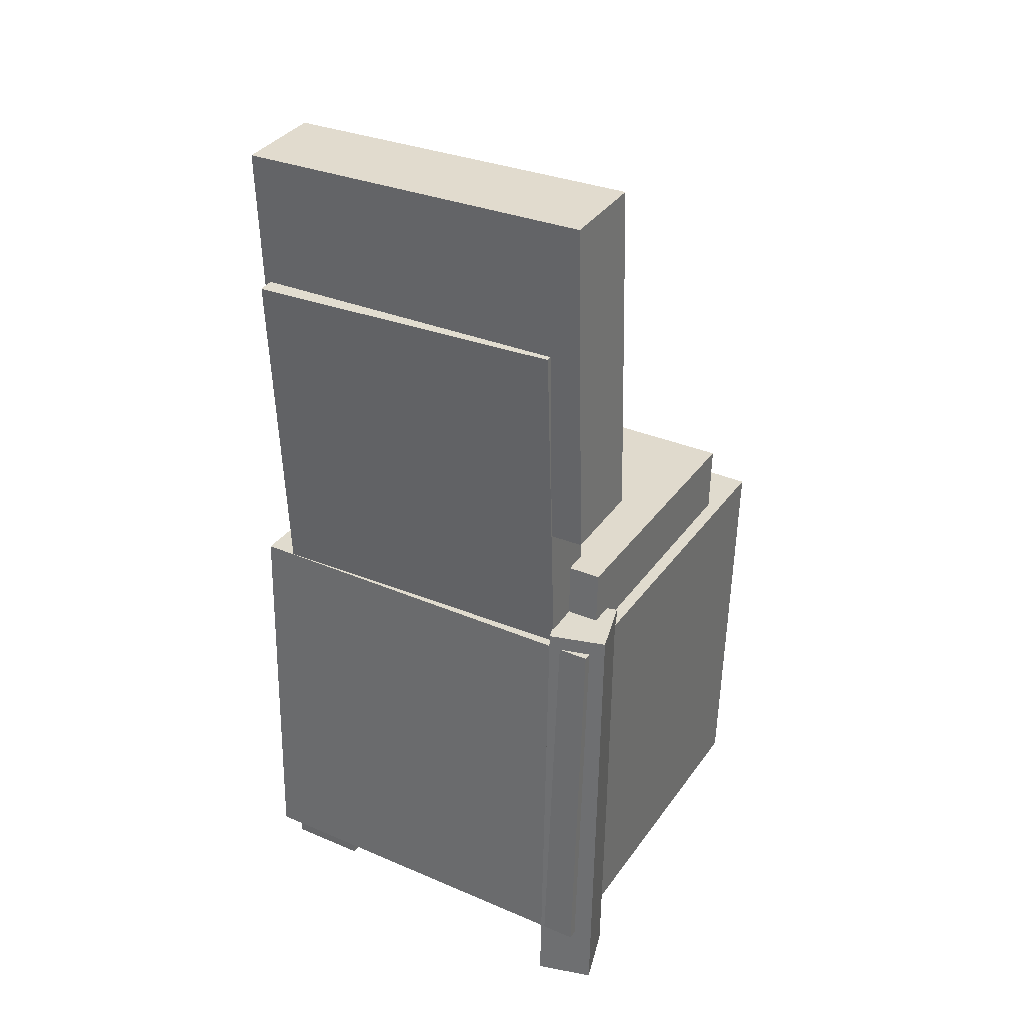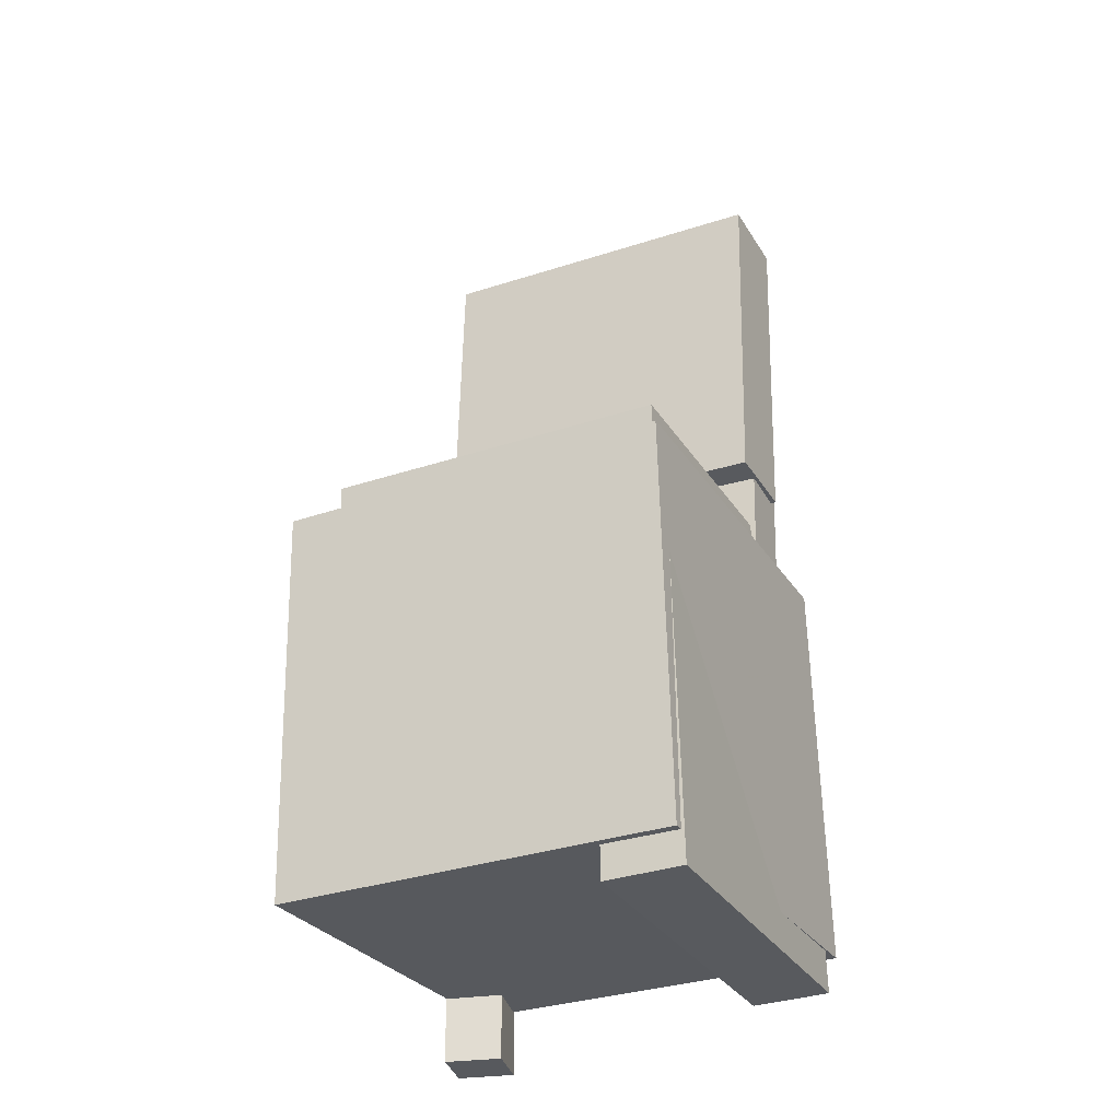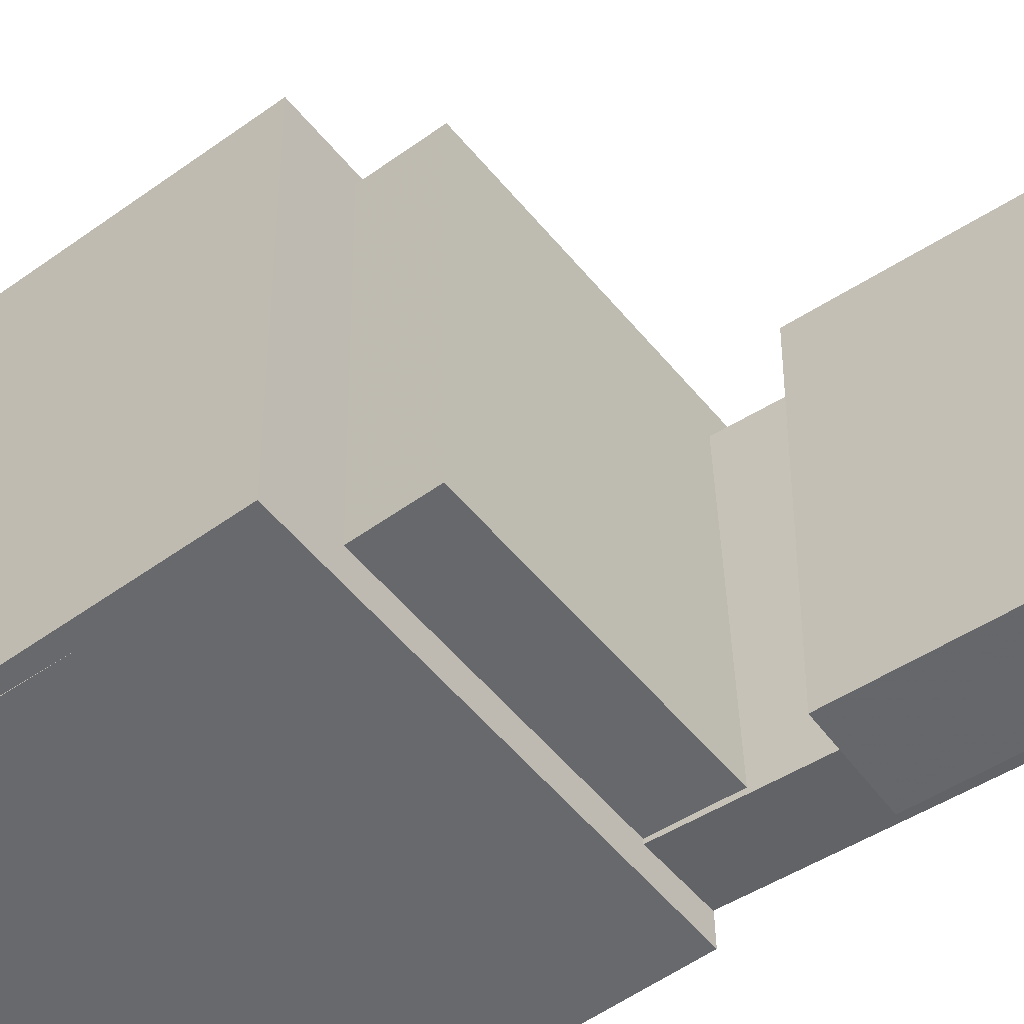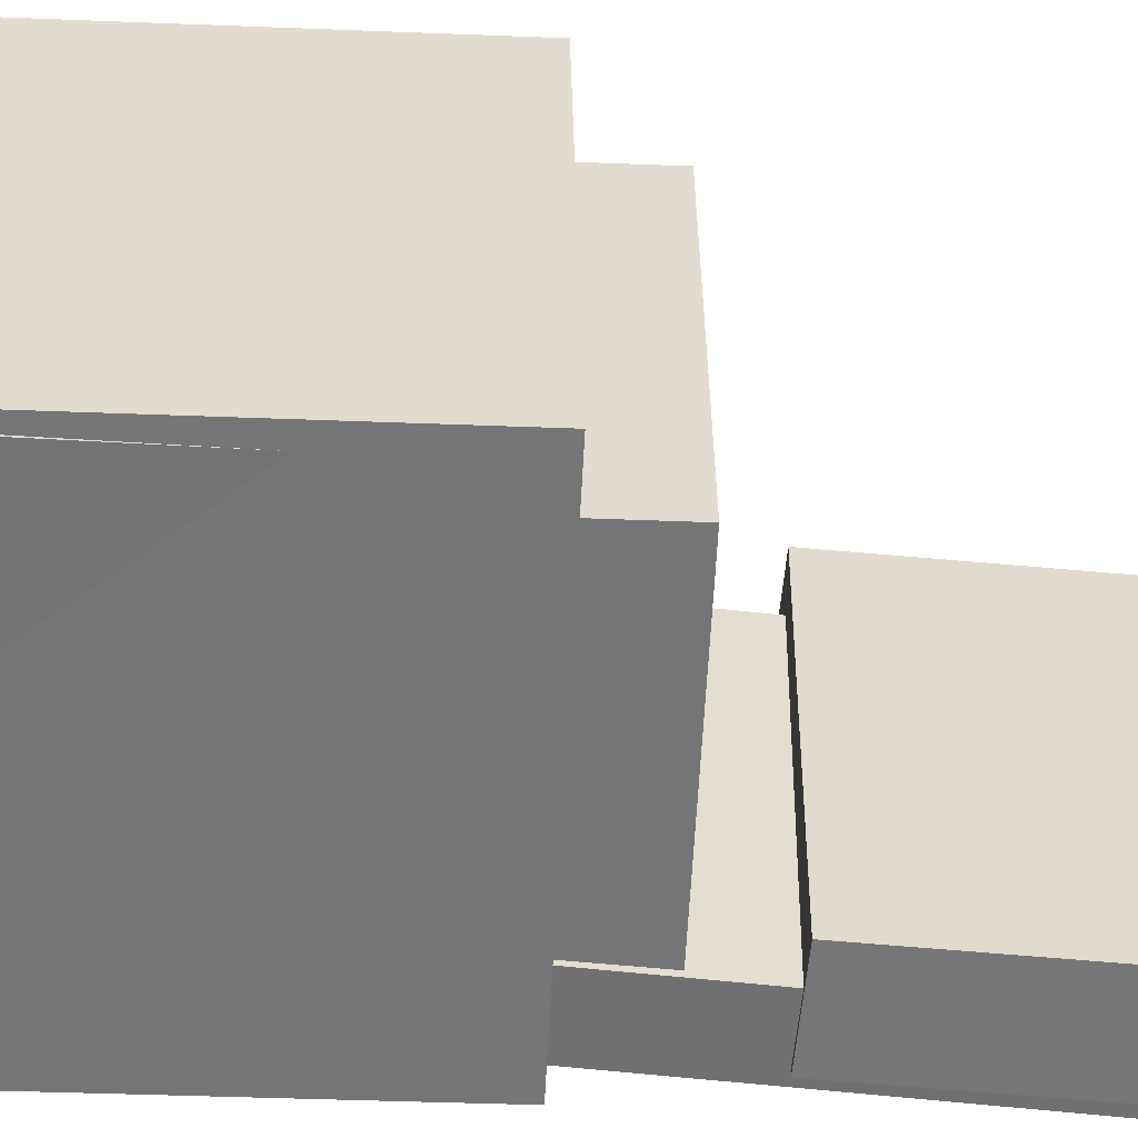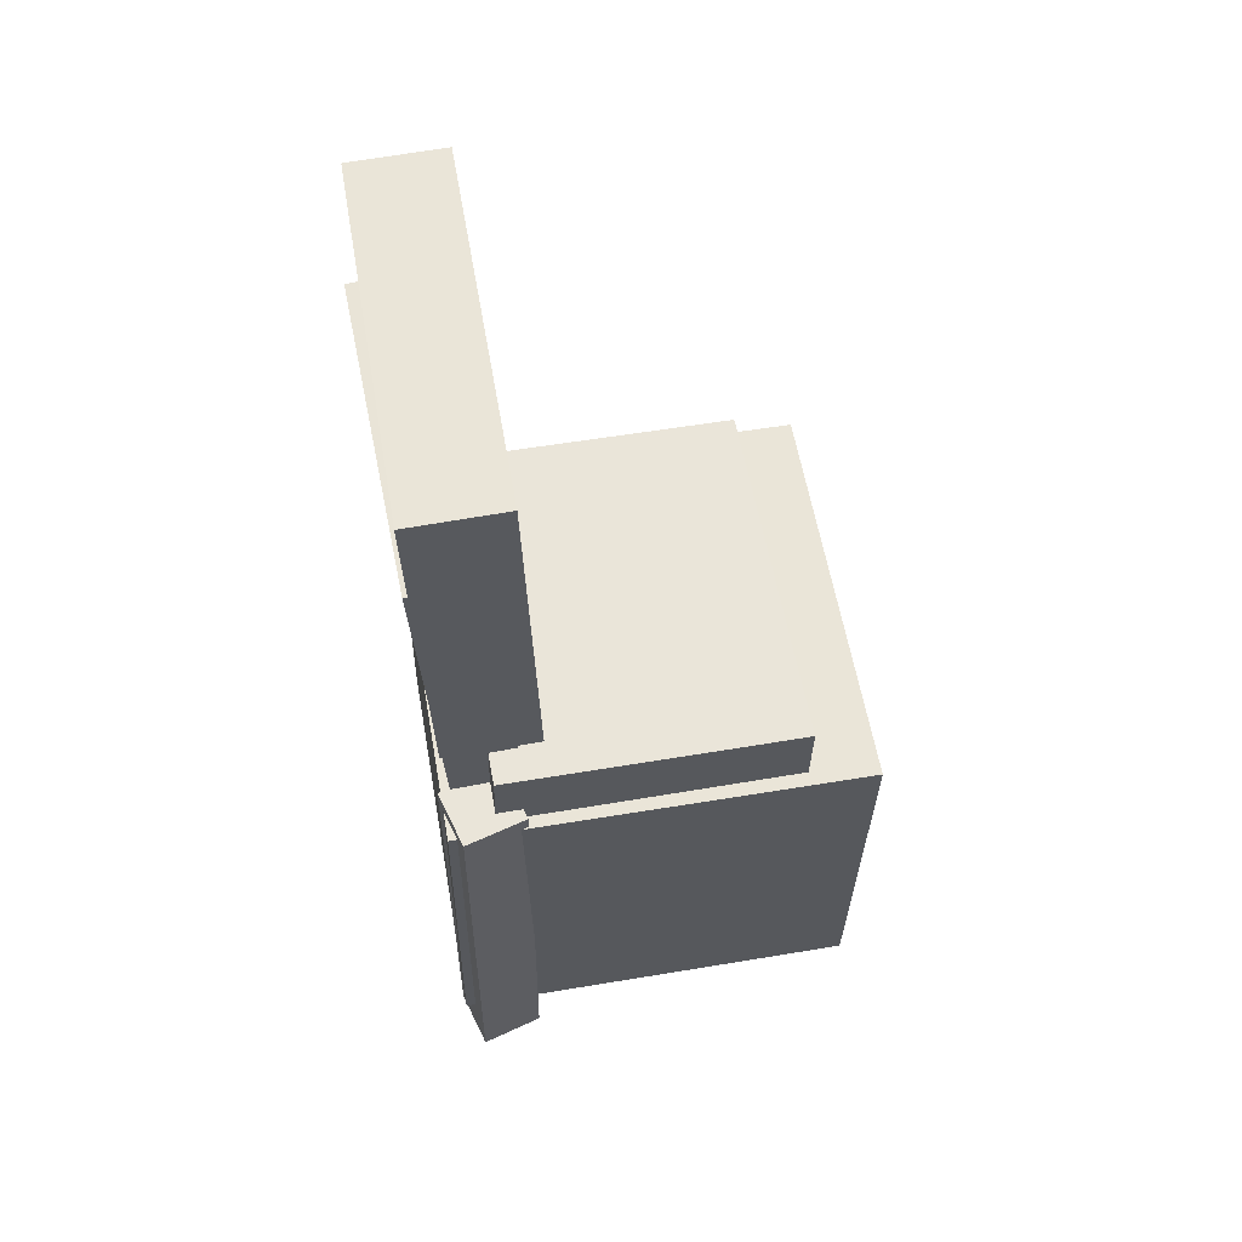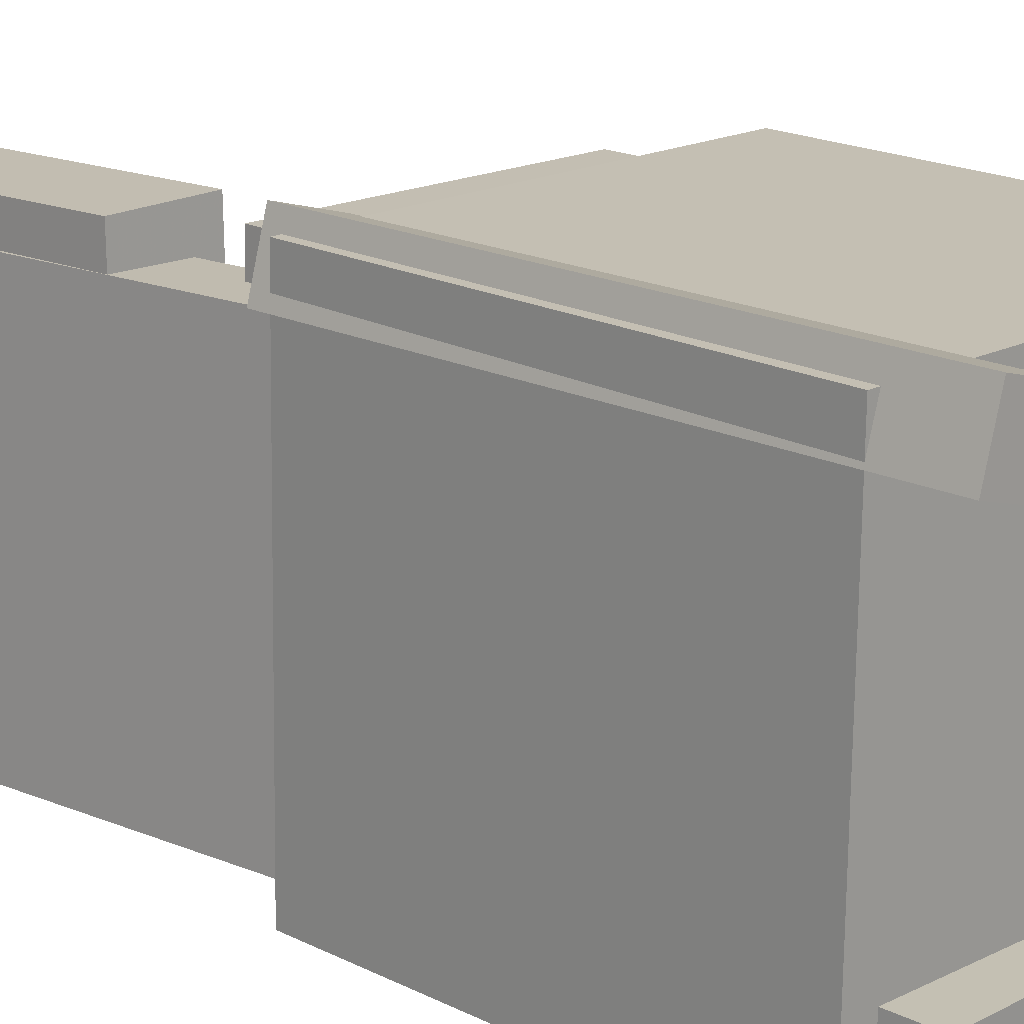
<metadata>
{"format":"obj","ext":"obj","renderer":"f3d","projection":"perspective","resolution":1024,"background":"white","views":[{"elev":33.4,"azim":-60.6,"up":"+Y"},{"elev":-29.4,"azim":115.9,"up":"+Y"},{"elev":-52.1,"azim":126.8,"up":"+Z"},{"elev":-56.5,"azim":86.4,"up":"+Z"},{"elev":58.5,"azim":-10.2,"up":"+Y"},{"elev":17.1,"azim":-46.6,"up":"+Z"}]}
</metadata>
<code>
v -0.1313 -0.002611 0.1509
v -0.1427 -0.002123 0.1103
v -0.1343 -0.3527 0.1476
v -0.1457 -0.3522 0.107
v -0.08741 -0.00287 0.1386
v -0.09878 -0.002382 0.09803
v -0.09042 -0.3529 0.1353
v -0.1018 -0.3524 0.09467
f 1.0 7.0 5.0
f 1.0 3.0 7.0
f 1.0 4.0 3.0
f 1.0 2.0 4.0
f 3.0 8.0 7.0
f 3.0 4.0 8.0
f 5.0 7.0 8.0
f 5.0 8.0 6.0
f 1.0 5.0 6.0
f 1.0 6.0 2.0
f 2.0 6.0 8.0
f 2.0 8.0 4.0
v -0.1089 -0.02723 -0.1231
v -0.1081 -0.02977 0.131
v -0.1078 0.03967 -0.1224
v -0.107 0.03714 0.1316
v 0.09971 -0.03086 -0.1238
v 0.1005 -0.03339 0.1303
v 0.1009 0.03605 -0.1231
v 0.1017 0.03351 0.1309
f 9.0 15.0 13.0
f 9.0 11.0 15.0
f 9.0 12.0 11.0
f 9.0 10.0 12.0
f 11.0 16.0 15.0
f 11.0 12.0 16.0
f 13.0 15.0 16.0
f 13.0 16.0 14.0
f 9.0 13.0 14.0
f 9.0 14.0 10.0
f 10.0 14.0 16.0
f 10.0 16.0 12.0
v -0.152 0.2323 -0.126
v -0.1461 0.2337 0.1077
v -0.1039 0.2347 -0.1272
v -0.098 0.2361 0.1065
v -0.1393 -0.01821 -0.1248
v -0.1334 -0.01682 0.1089
v -0.09123 -0.01578 -0.1261
v -0.08531 -0.01439 0.1077
f 17.0 23.0 21.0
f 17.0 19.0 23.0
f 17.0 20.0 19.0
f 17.0 18.0 20.0
f 19.0 24.0 23.0
f 19.0 20.0 24.0
f 21.0 23.0 24.0
f 21.0 24.0 22.0
f 17.0 21.0 22.0
f 17.0 22.0 18.0
f 18.0 22.0 24.0
f 18.0 24.0 20.0
v 0.1456 -0.3037 -0.1515
v -0.1441 -0.2998 -0.152
v 0.1495 -0.01263 -0.1464
v -0.1401 -0.008727 -0.1469
v 0.145 -0.3087 0.1353
v -0.1446 -0.3048 0.1348
v 0.149 -0.0176 0.1403
v -0.1407 -0.0137 0.1399
f 25.0 31.0 29.0
f 25.0 27.0 31.0
f 25.0 28.0 27.0
f 25.0 26.0 28.0
f 27.0 32.0 31.0
f 27.0 28.0 32.0
f 29.0 31.0 32.0
f 29.0 32.0 30.0
f 25.0 29.0 30.0
f 25.0 30.0 26.0
f 26.0 30.0 32.0
f 26.0 32.0 28.0
v -0.07793 0.3329 -0.1319
v -0.1428 0.3312 -0.1324
v -0.07999 0.336 0.1298
v -0.1449 0.3343 0.1293
v -0.0714 0.08377 -0.1289
v -0.1363 0.08206 -0.1294
v -0.07346 0.08683 0.1328
v -0.1383 0.08512 0.1323
f 33.0 39.0 37.0
f 33.0 35.0 39.0
f 33.0 36.0 35.0
f 33.0 34.0 36.0
f 35.0 40.0 39.0
f 35.0 36.0 40.0
f 37.0 39.0 40.0
f 37.0 40.0 38.0
f 33.0 37.0 38.0
f 33.0 38.0 34.0
f 34.0 38.0 40.0
f 34.0 40.0 36.0
v -0.1231 -0.3328 -0.09518
v -0.1275 -0.0342 -0.0865
v -0.1238 -0.3312 -0.1516
v -0.1281 -0.03257 -0.143
v 0.1397 -0.3289 -0.09805
v 0.1353 -0.03027 -0.08938
v 0.1391 -0.3273 -0.1545
v 0.1347 -0.02864 -0.1458
f 41.0 47.0 45.0
f 41.0 43.0 47.0
f 41.0 44.0 43.0
f 41.0 42.0 44.0
f 43.0 48.0 47.0
f 43.0 44.0 48.0
f 45.0 47.0 48.0
f 45.0 48.0 46.0
f 41.0 45.0 46.0
f 41.0 46.0 42.0
f 42.0 46.0 48.0
f 42.0 48.0 44.0

</code>
